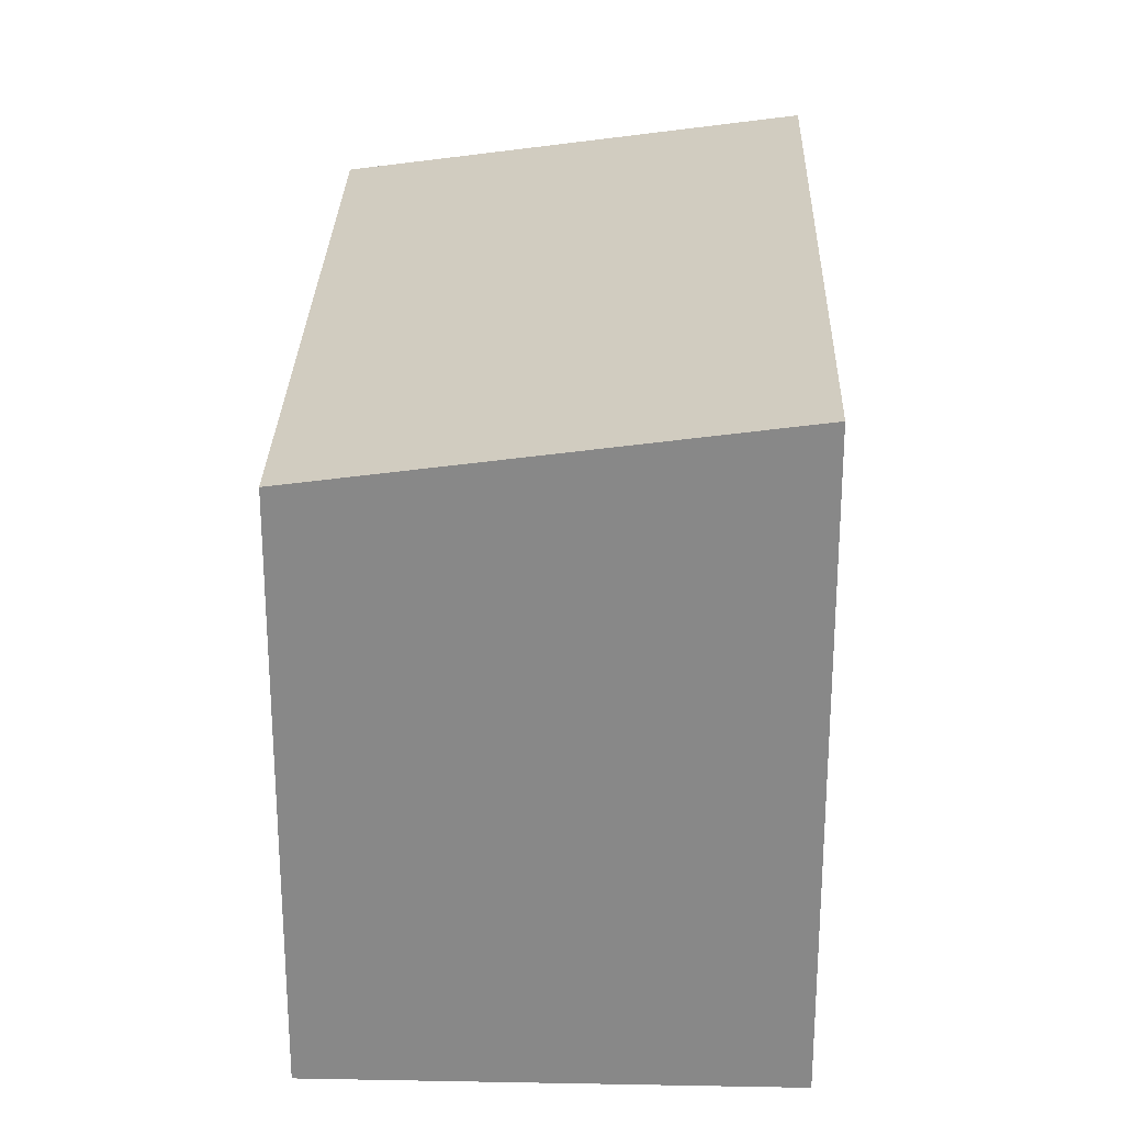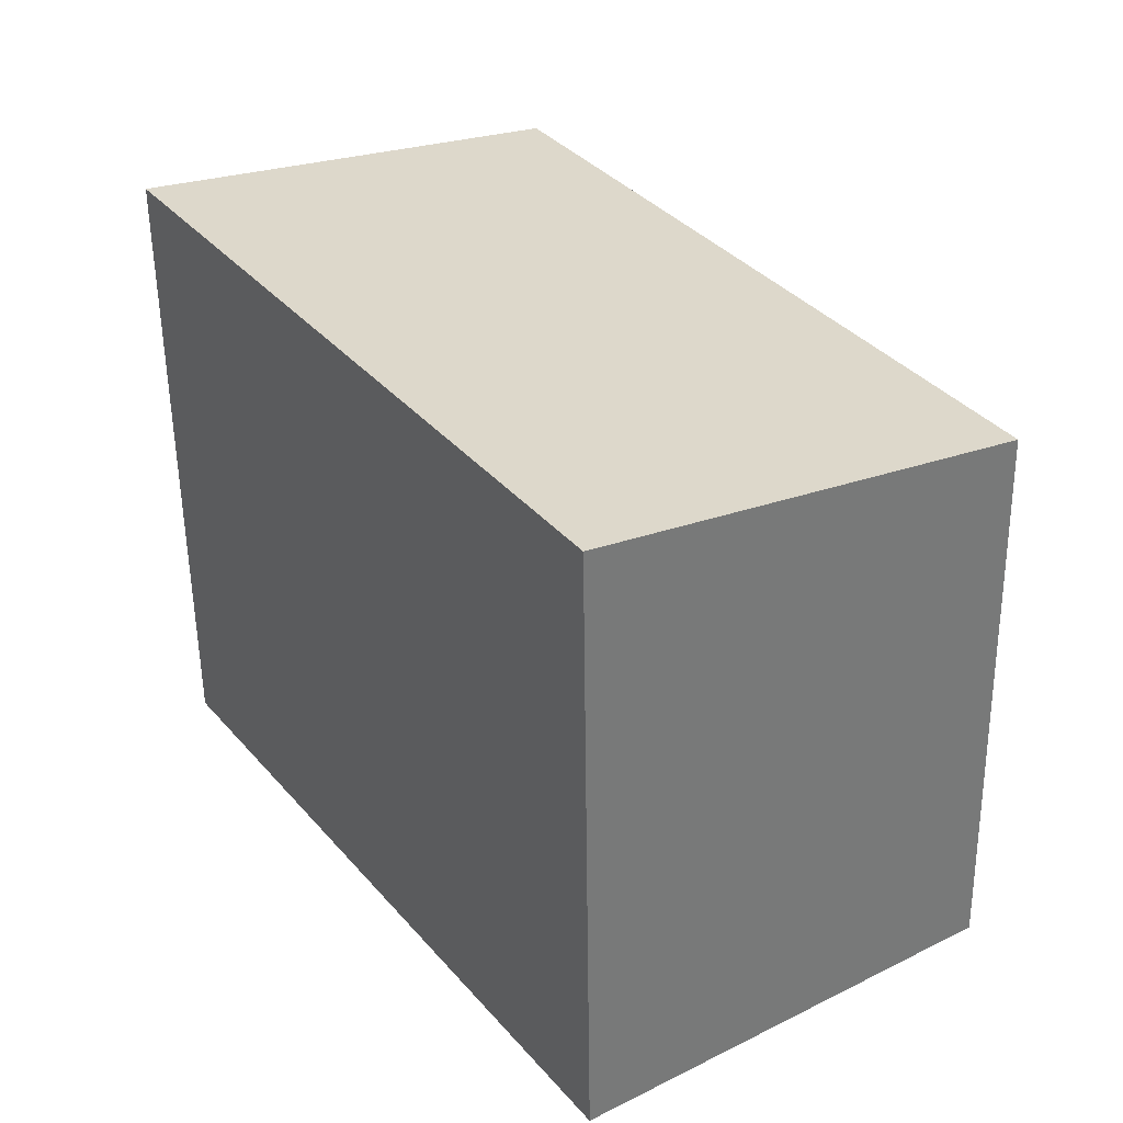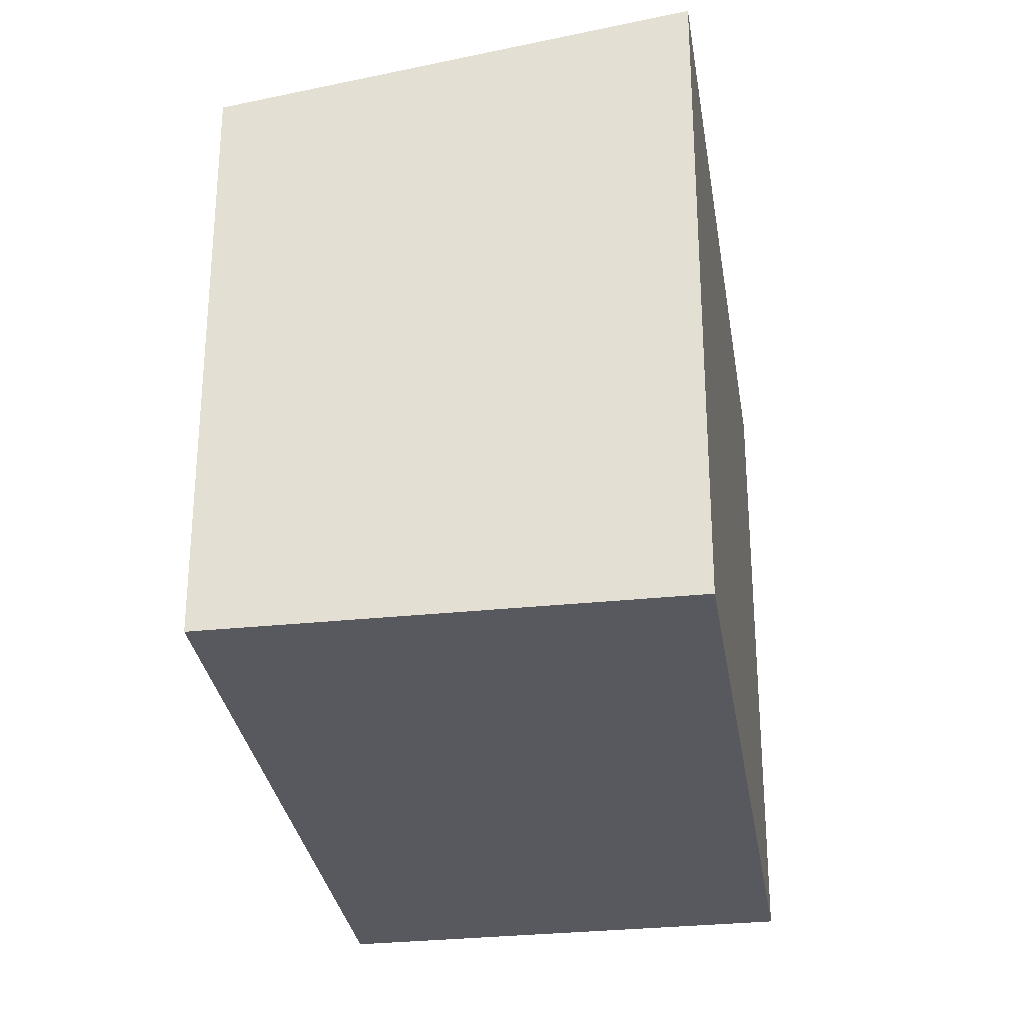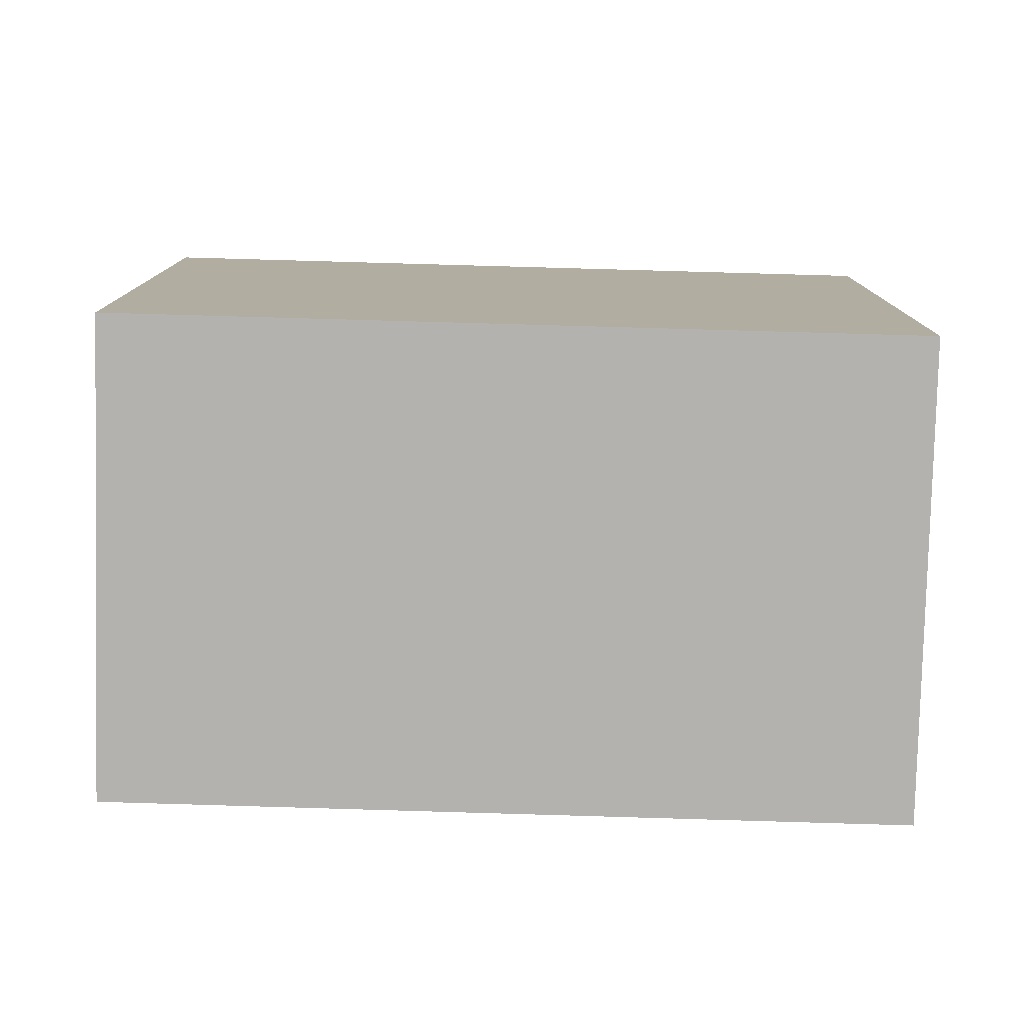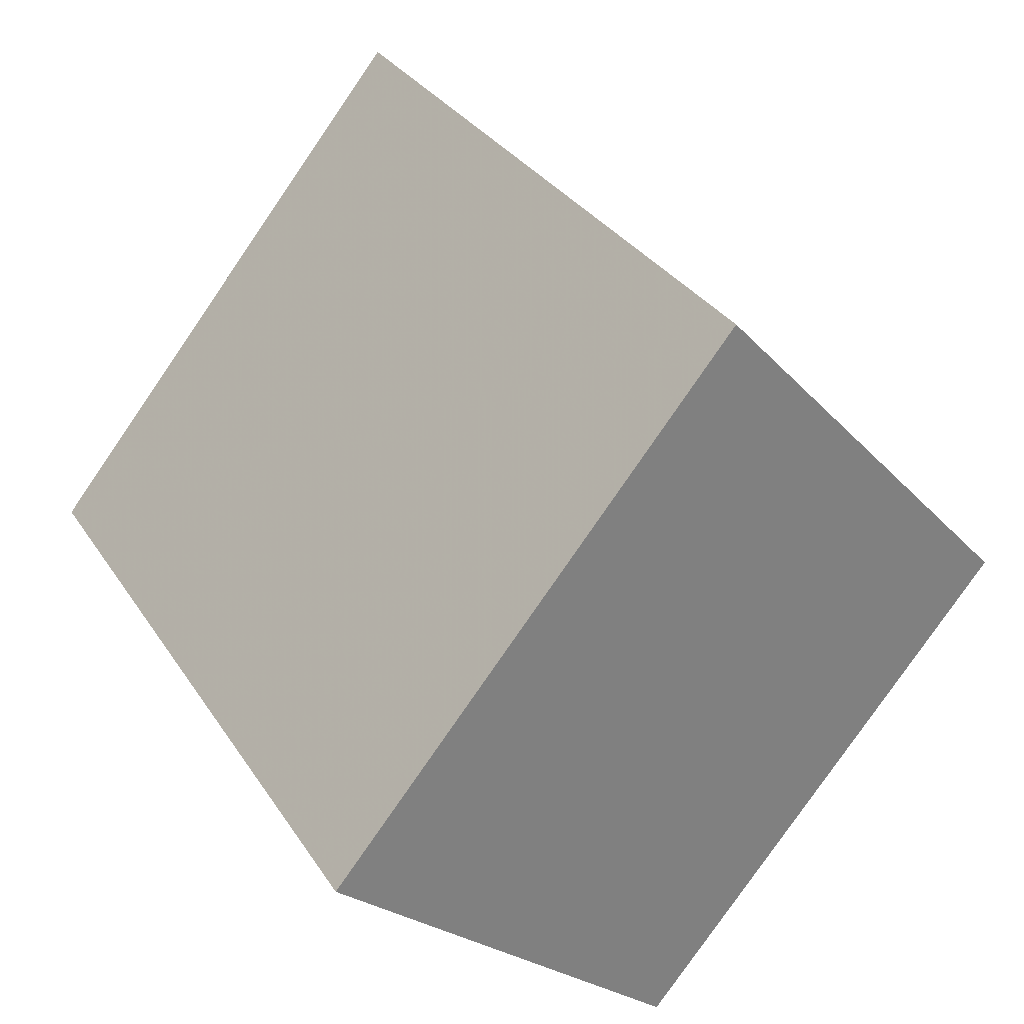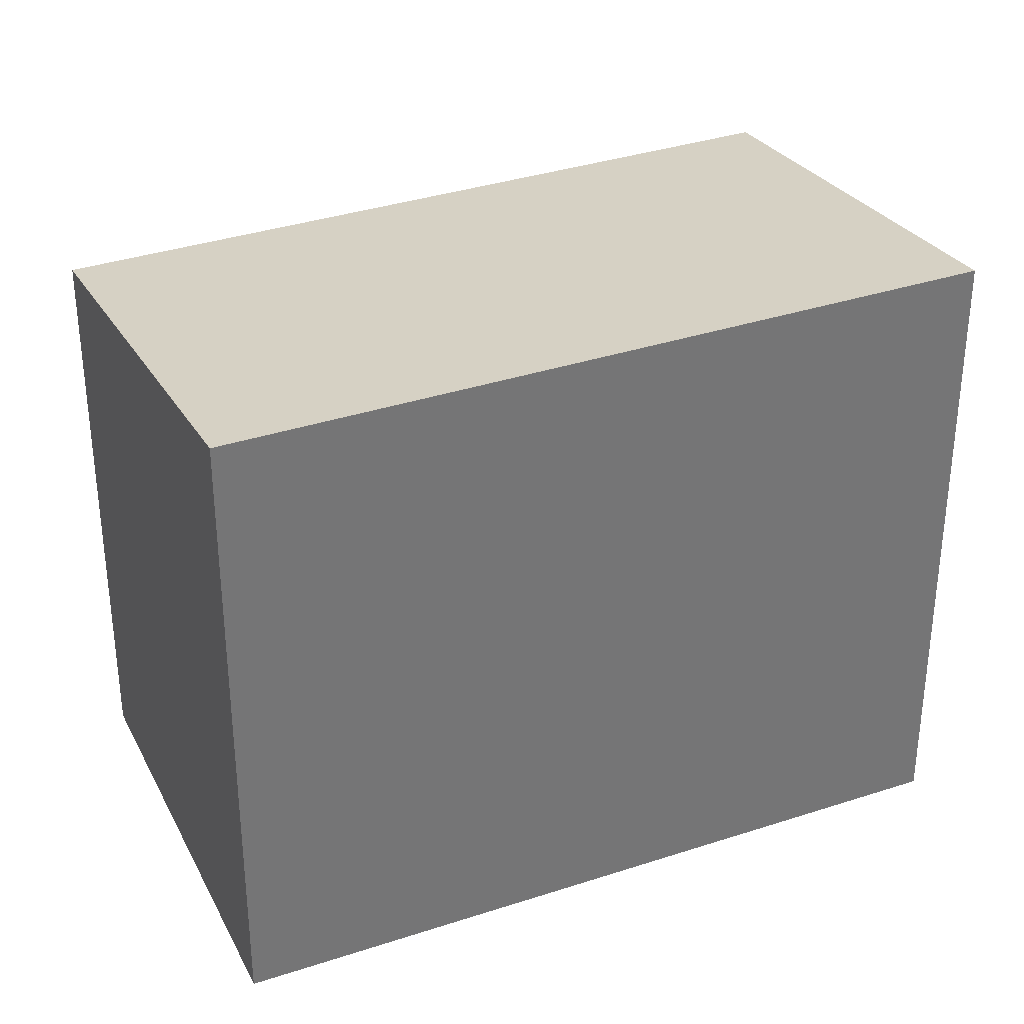
<metadata>
{"format":"obj","ext":"obj","renderer":"f3d","projection":"perspective","resolution":1024,"background":"white","views":[{"elev":27.0,"azim":-144.5,"up":"+Z"},{"elev":-55.0,"azim":0.8,"up":"+Y"},{"elev":-30.3,"azim":-137.5,"up":"+Z"},{"elev":-79.8,"azim":-57.7,"up":"+Z"},{"elev":-79.5,"azim":-34.5,"up":"+Y"},{"elev":34.9,"azim":-79.8,"up":"+Z"}]}
</metadata>
<code>
v -726.5 -1829 2.433
v -725 -1828 2.195
v -723.4 -1831 2.194
v -724.9 -1832 2.434
v -725 -1828 2.195
v -726.5 -1829 2.433
v -726.5 -1829 0
v -725 -1828 0
v -723.4 -1831 2.194
v -725 -1828 2.195
v -725 -1828 0
v -723.4 -1831 0
v -724.9 -1832 2.434
v -723.4 -1831 2.194
v -723.4 -1831 0
v -724.9 -1832 0
v -726.5 -1829 2.433
v -724.9 -1832 2.434
v -724.9 -1832 0
v -726.5 -1829 0
v -726.5 -1829 0
v -725 -1828 0
v -723.4 -1831 0
v -724.9 -1832 0
f 2 3 4 1
f 6 7 8 5
f 10 11 12 9
f 14 15 16 13
f 18 19 20 17
f 22 23 24 21

</code>
